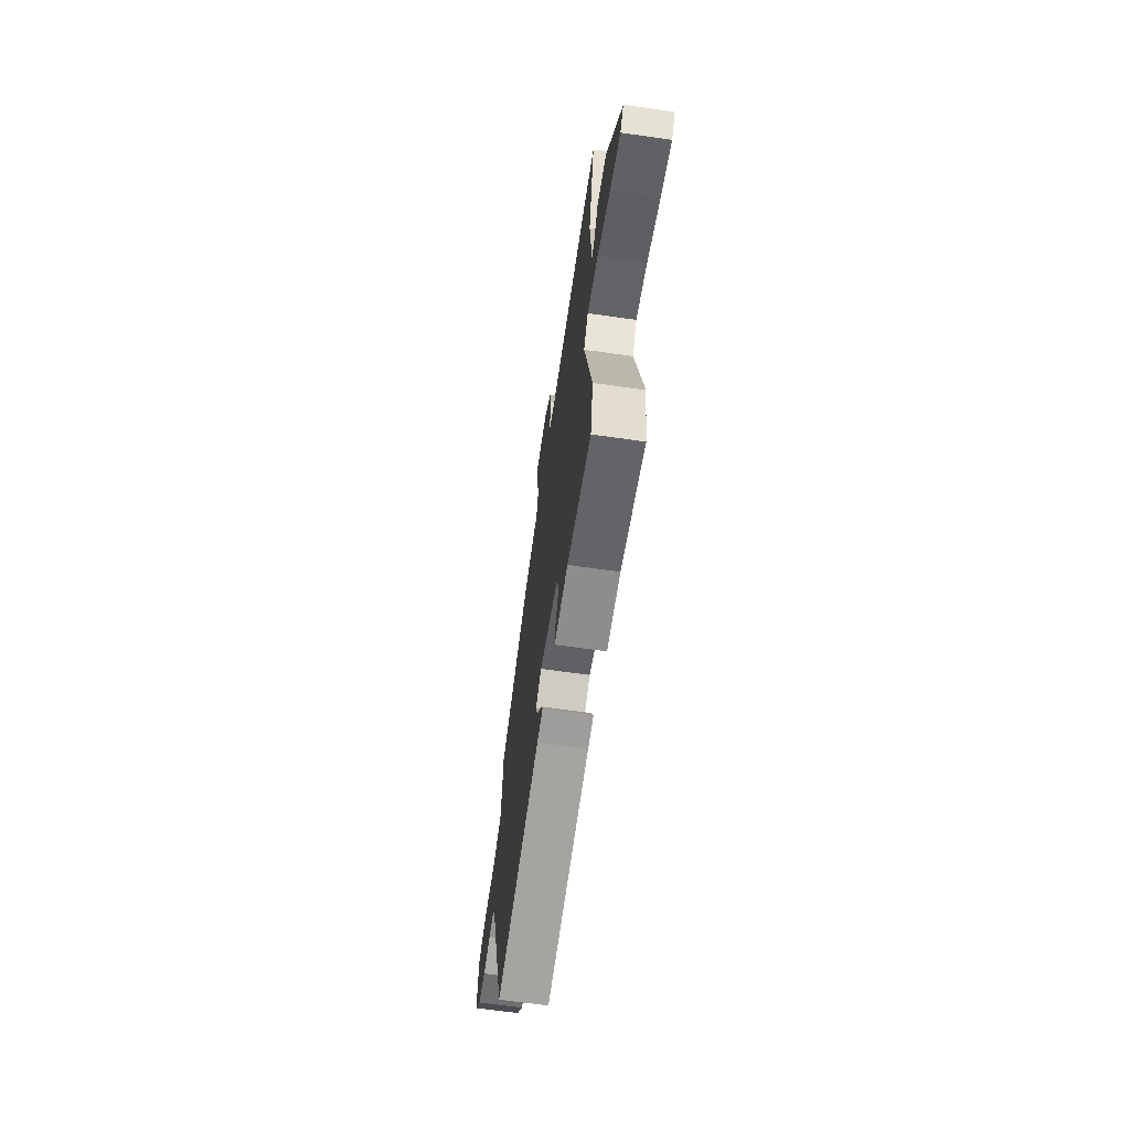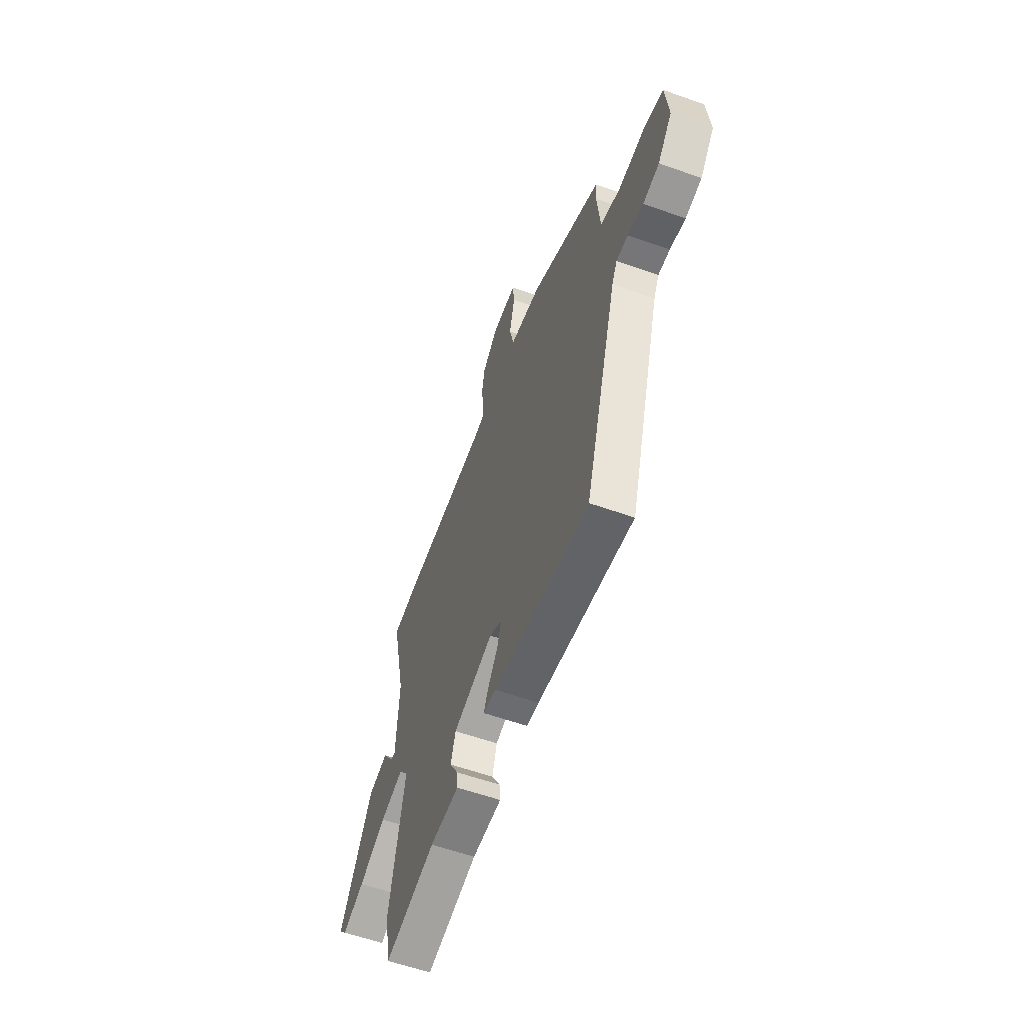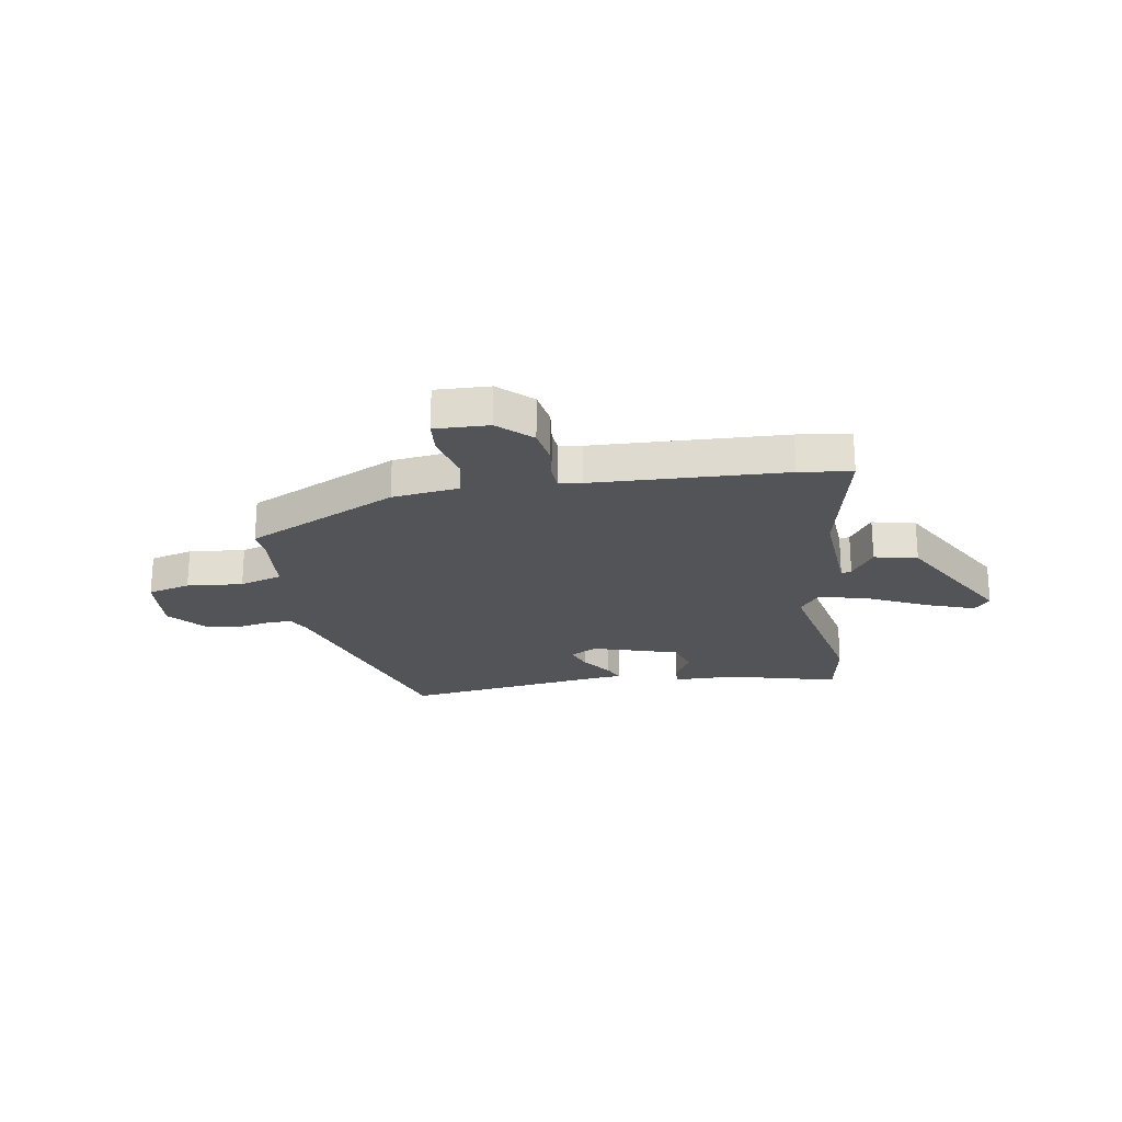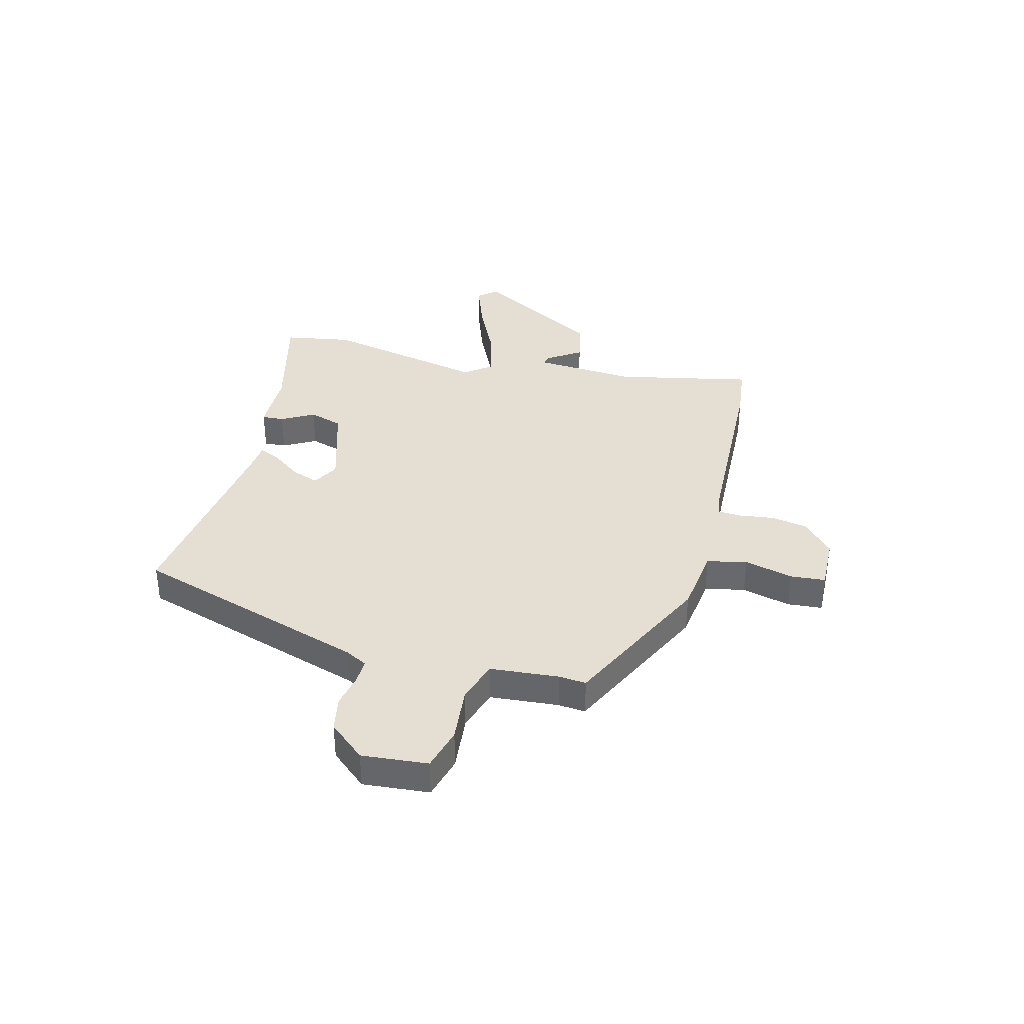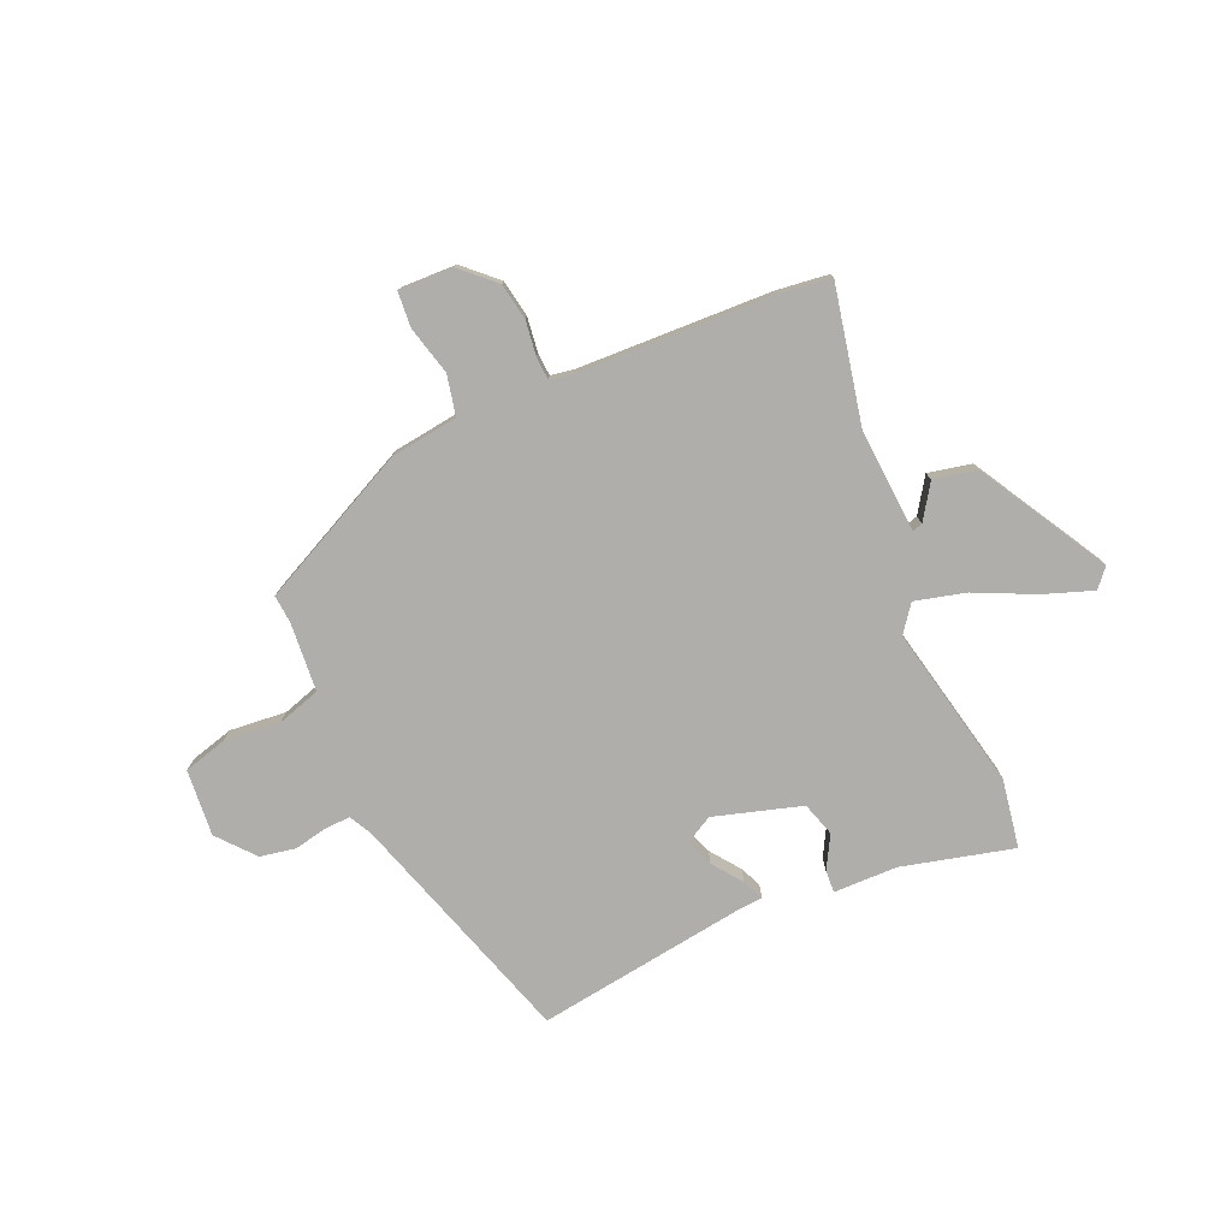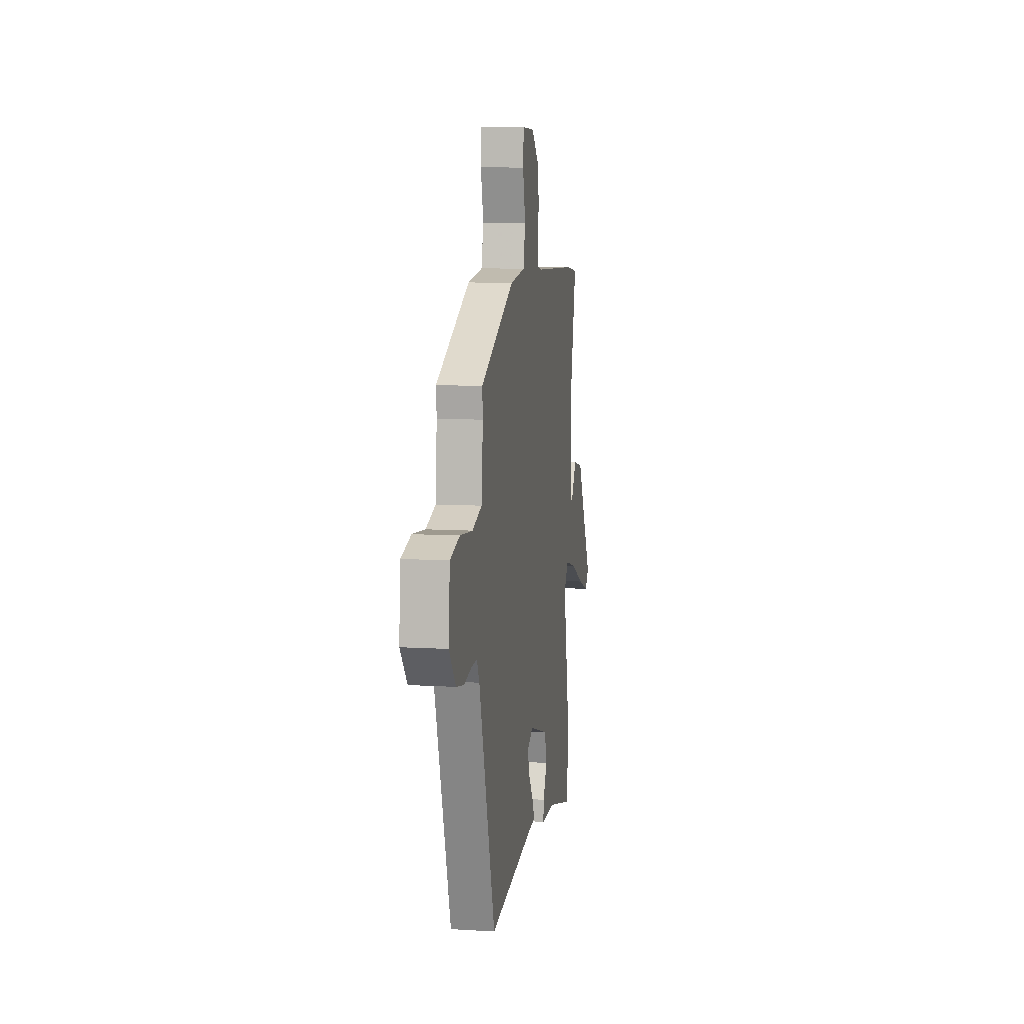
<metadata>
{"format":"obj","ext":"obj","renderer":"f3d","projection":"perspective","resolution":1024,"background":"white","views":[{"elev":-66.0,"azim":81.8,"up":"+Z"},{"elev":-58.1,"azim":-110.3,"up":"+Z"},{"elev":-22.8,"azim":9.7,"up":"+Y"},{"elev":36.9,"azim":-75.0,"up":"+Y"},{"elev":-77.6,"azim":24.2,"up":"+Y"},{"elev":9.5,"azim":-81.1,"up":"+Z"}]}
</metadata>
<code>
v -0.385 0.07 -0.5
v -0.519 0.07 -0.061
v -0.54 0.07 -0.02
v -0.587 0.07 -0.021
v -0.649 0.07 -0.033
v -0.714 0.07 -0.02
v -0.771 0.07 0.048
v -0.759 0.07 0.171
v -0.679 0.07 0.192
v -0.575 0.07 0.181
v -0.495 0.07 0.205
v -0.483 0.07 0.333
v -0.487 0.07 0.384
v -0.204 0.07 0.518
v -0.079 0.07 0.533
v -0.062 0.07 0.607
v -0.084 0.07 0.698
v -0.078 0.07 0.763
v 0.023 0.07 0.759
v 0.083 0.07 0.702
v 0.094 0.07 0.634
v 0.085 0.07 0.57
v 0.087 0.07 0.527
v 0.13 0.07 0.519
v 0.487 0.07 0.502
v 0.585 0.07 0.489
v 0.529 0.07 0.236
v 0.54 0.07 0.045
v 0.559 0.07 0.05
v 0.602 0.07 0.113
v 0.682 0.07 0.095
v 0.815 0.07 -0.143
v 0.785 0.07 -0.177
v 0.695 0.07 -0.144
v 0.585 0.07 -0.091
v 0.492 0.07 -0.066
v 0.454 0.07 -0.115
v 0.515 0.07 -0.419
v 0.492 0.07 -0.545
v 0.287 0.07 -0.491
v 0.169 0.07 -0.488
v 0.172 0.07 -0.447
v 0.206 0.07 -0.387
v 0.187 0.07 -0.324
v 0.026 0.07 -0.274
v -0.024 0.07 -0.301
v -0.006 0.07 -0.352
v 0.034 0.07 -0.407
v 0.051 0.07 -0.446
v 0.001 0.07 -0.45
v -0.385 0 -0.5
v -0.519 0 -0.061
v -0.54 0 -0.02
v -0.587 0 -0.021
v -0.649 0 -0.033
v -0.714 0 -0.02
v -0.771 0 0.048
v -0.759 0 0.171
v -0.679 0 0.192
v -0.575 0 0.181
v -0.495 0 0.205
v -0.483 0 0.333
v -0.487 0 0.384
v -0.204 0 0.518
v -0.079 0 0.533
v -0.062 0 0.607
v -0.084 0 0.698
v -0.078 0 0.763
v 0.023 0 0.759
v 0.083 0 0.702
v 0.094 0 0.634
v 0.085 0 0.57
v 0.087 0 0.527
v 0.13 0 0.519
v 0.487 0 0.502
v 0.585 0 0.489
v 0.529 0 0.236
v 0.54 0 0.045
v 0.559 0 0.05
v 0.602 0 0.113
v 0.682 0 0.095
v 0.815 0 -0.143
v 0.785 0 -0.177
v 0.695 0 -0.144
v 0.585 0 -0.091
v 0.492 0 -0.066
v 0.454 0 -0.115
v 0.515 0 -0.419
v 0.492 0 -0.545
v 0.287 0 -0.491
v 0.169 0 -0.488
v 0.172 0 -0.447
v 0.206 0 -0.387
v 0.187 0 -0.324
v 0.026 0 -0.274
v -0.024 0 -0.301
v -0.006 0 -0.352
v 0.034 0 -0.407
v 0.051 0 -0.446
v 0.001 0 -0.45
f 47 48 49 50
f 50 1 2
f 47 50 2
f 46 47 2
f 45 46 2 3
f 44 45 3
f 40 41 42 43
f 40 43 44
f 39 40 44
f 38 39 44
f 37 38 44
f 36 37 44 3
f 33 34 35
f 32 33 35
f 31 32 35
f 30 31 35
f 29 30 35
f 28 29 35 36
f 27 28 36 3
f 27 3 4
f 26 27 4
f 25 26 4
f 24 25 4
f 20 21 22
f 19 20 22
f 18 19 22
f 17 18 22
f 16 17 22
f 15 16 22 23
f 15 23 24
f 14 15 24
f 13 14 24
f 12 13 24
f 8 9 10
f 7 8 10
f 6 7 10
f 5 6 10
f 4 5 10
f 4 10 11
f 24 4 11
f 11 12 24
f 100 99 98 97
f 52 51 100
f 52 100 97
f 52 97 96
f 53 52 96 95
f 53 95 94
f 93 92 91 90
f 94 93 90
f 94 90 89
f 94 89 88
f 94 88 87
f 53 94 87 86
f 85 84 83
f 85 83 82
f 85 82 81
f 85 81 80
f 85 80 79
f 86 85 79 78
f 53 86 78 77
f 54 53 77
f 54 77 76
f 54 76 75
f 54 75 74
f 72 71 70
f 72 70 69
f 72 69 68
f 72 68 67
f 72 67 66
f 73 72 66 65
f 74 73 65
f 74 65 64
f 74 64 63
f 74 63 62
f 60 59 58
f 60 58 57
f 60 57 56
f 60 56 55
f 60 55 54
f 61 60 54
f 61 54 74
f 74 62 61
f 1 51 52 2
f 2 52 53 3
f 3 53 54 4
f 4 54 55 5
f 5 55 56 6
f 6 56 57 7
f 7 57 58 8
f 8 58 59 9
f 9 59 60 10
f 10 60 61 11
f 11 61 62 12
f 12 62 63 13
f 13 63 64 14
f 14 64 65 15
f 15 65 66 16
f 16 66 67 17
f 17 67 68 18
f 18 68 69 19
f 19 69 70 20
f 20 70 71 21
f 21 71 72 22
f 22 72 73 23
f 23 73 74 24
f 24 74 75 25
f 25 75 76 26
f 26 76 77 27
f 27 77 78 28
f 28 78 79 29
f 29 79 80 30
f 30 80 81 31
f 31 81 82 32
f 32 82 83 33
f 33 83 84 34
f 34 84 85 35
f 35 85 86 36
f 36 86 87 37
f 37 87 88 38
f 38 88 89 39
f 39 89 90 40
f 40 90 91 41
f 41 91 92 42
f 42 92 93 43
f 43 93 94 44
f 44 94 95 45
f 45 95 96 46
f 46 96 97 47
f 47 97 98 48
f 48 98 99 49
f 49 99 100 50
f 50 100 51 1

</code>
